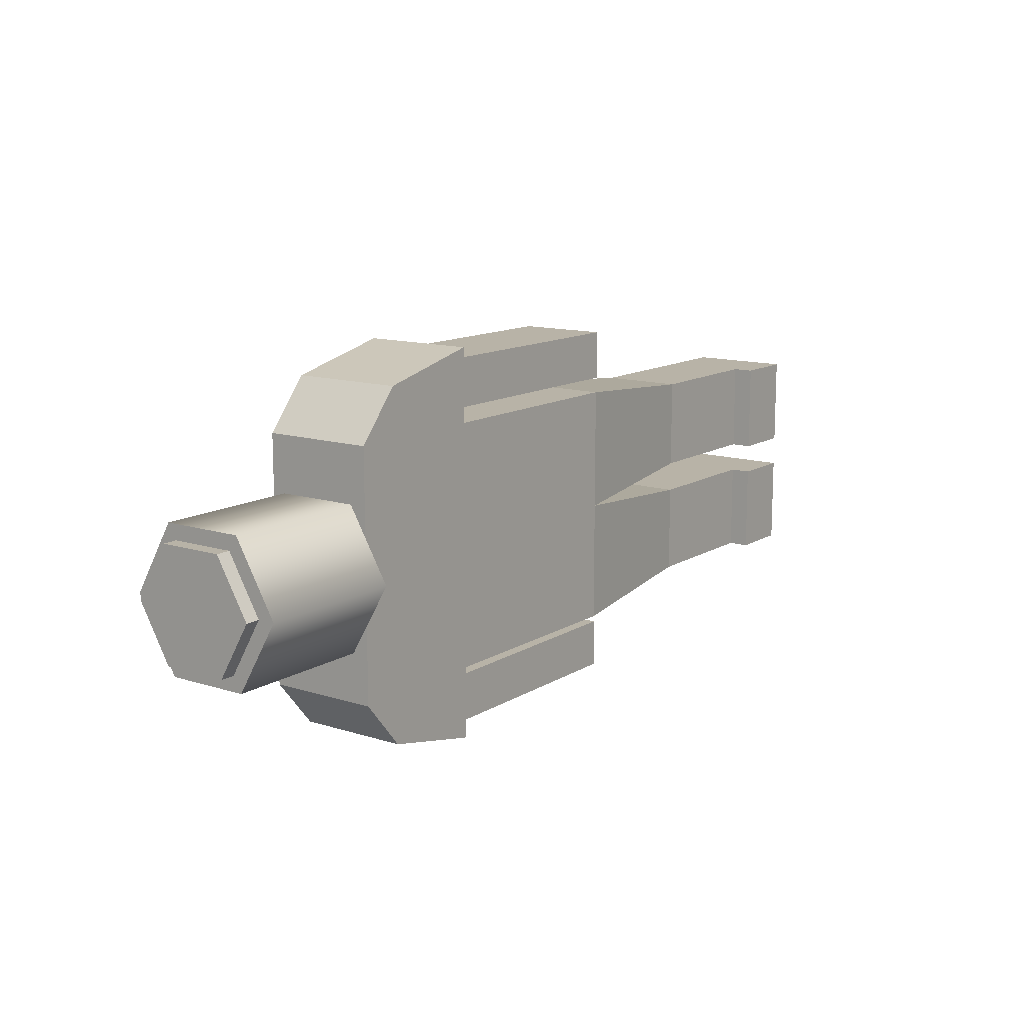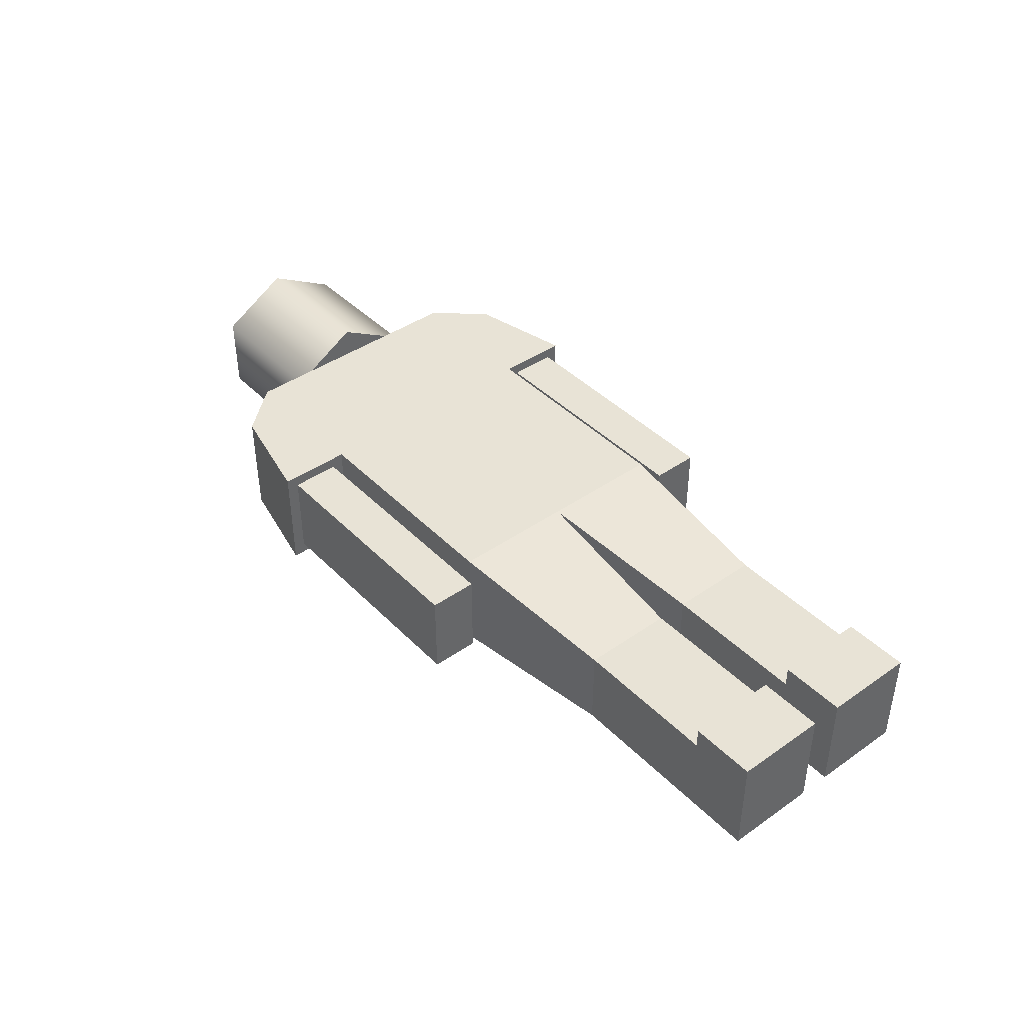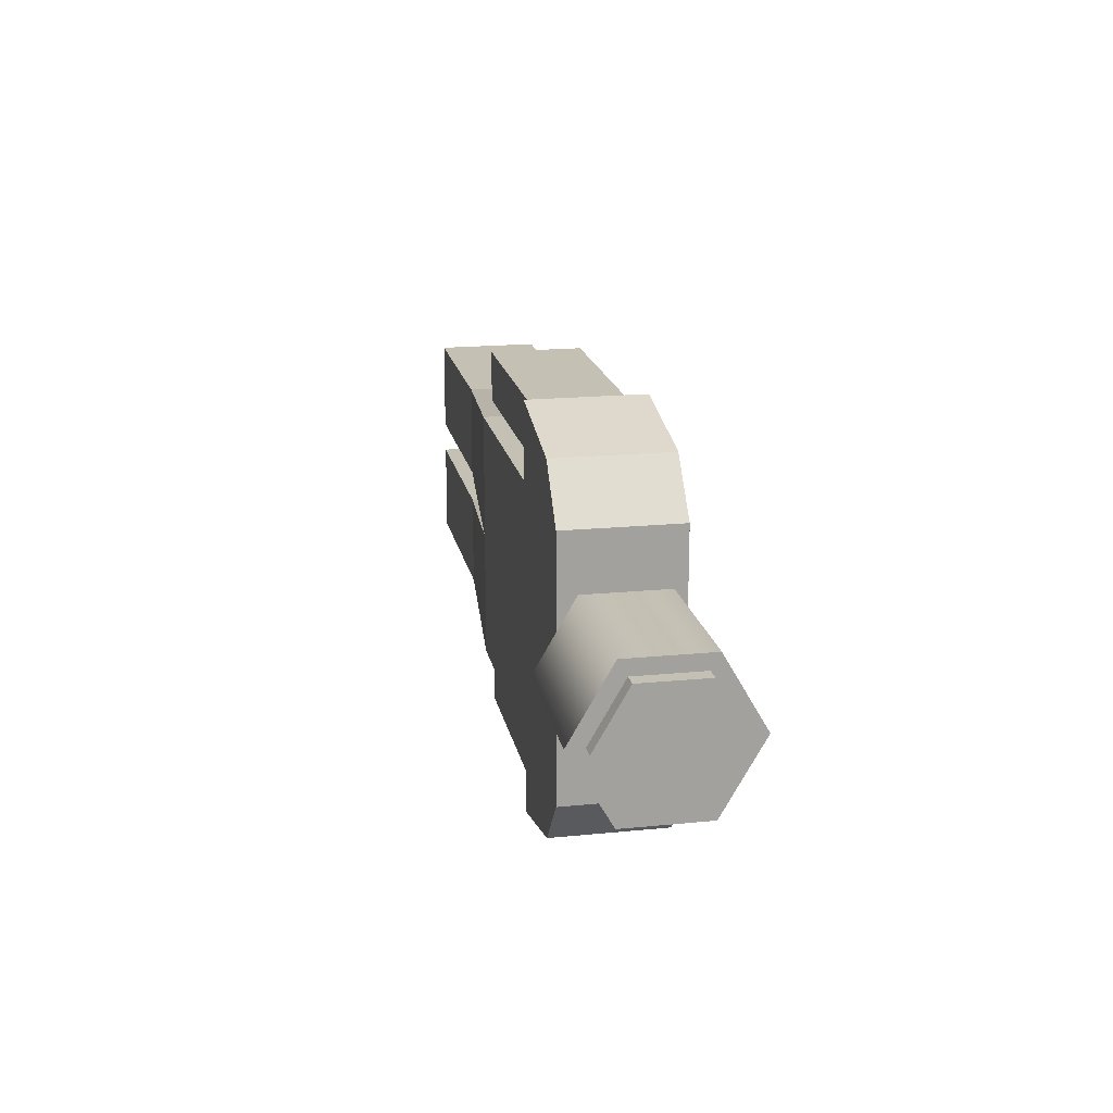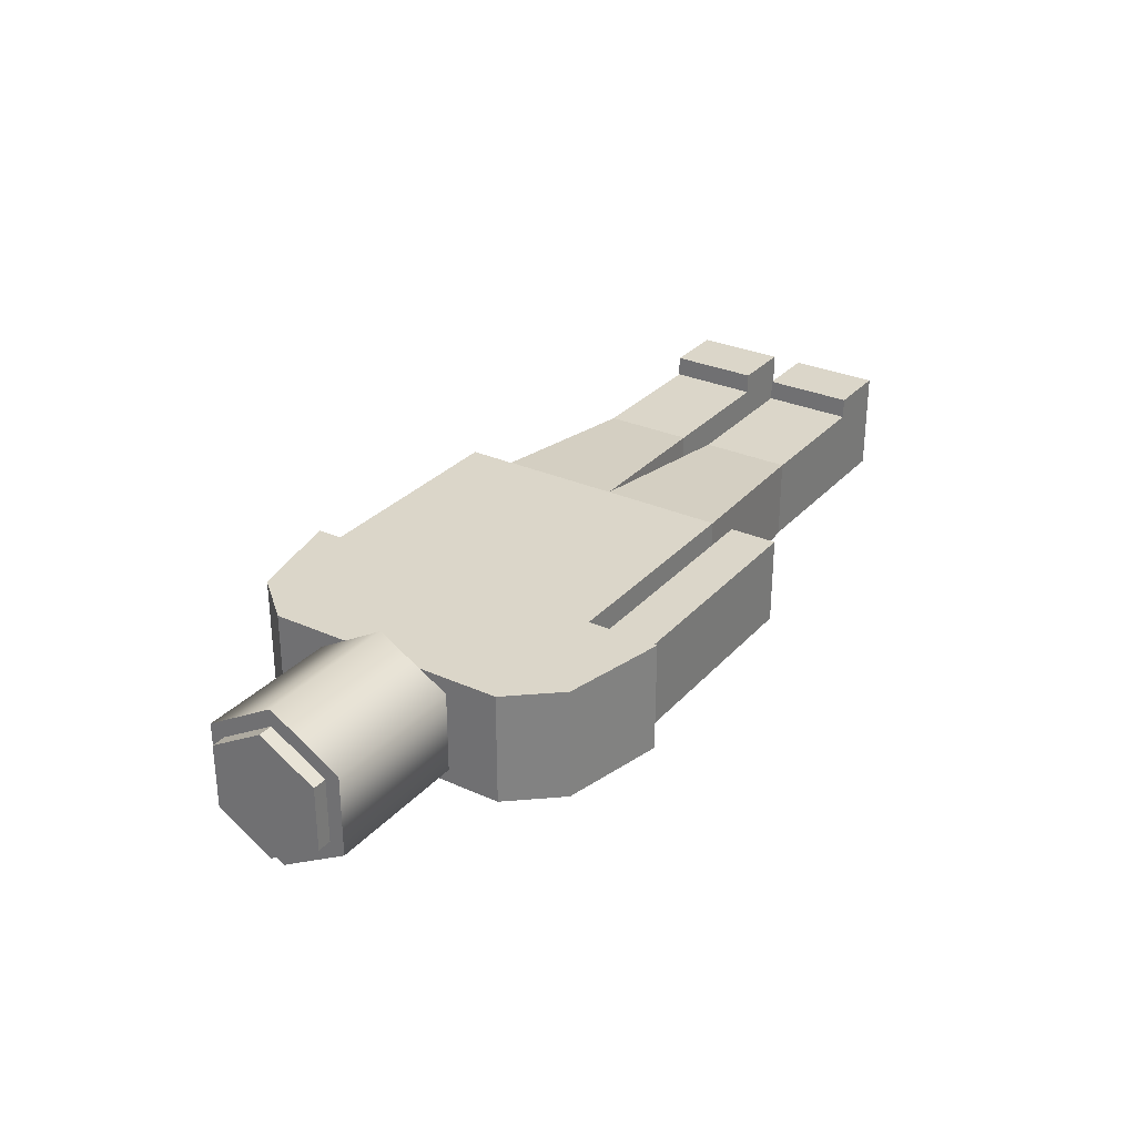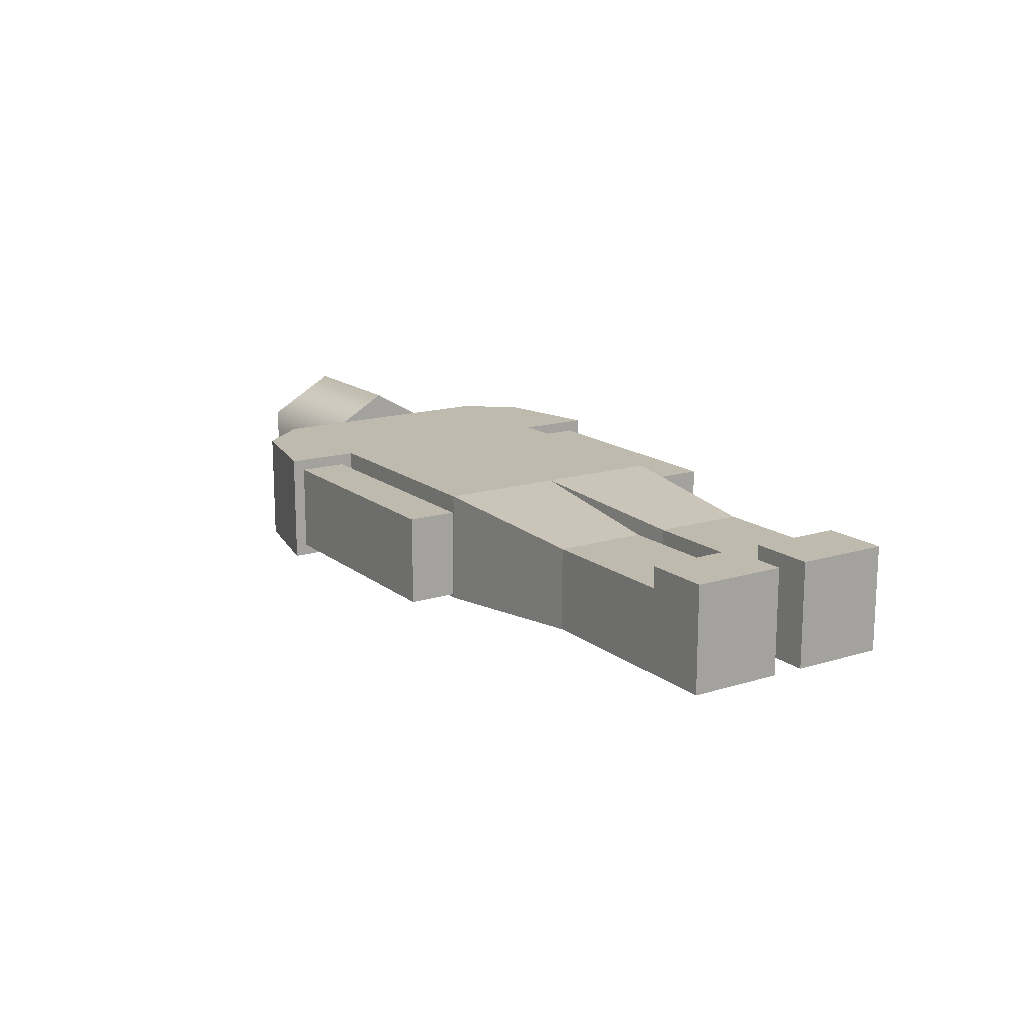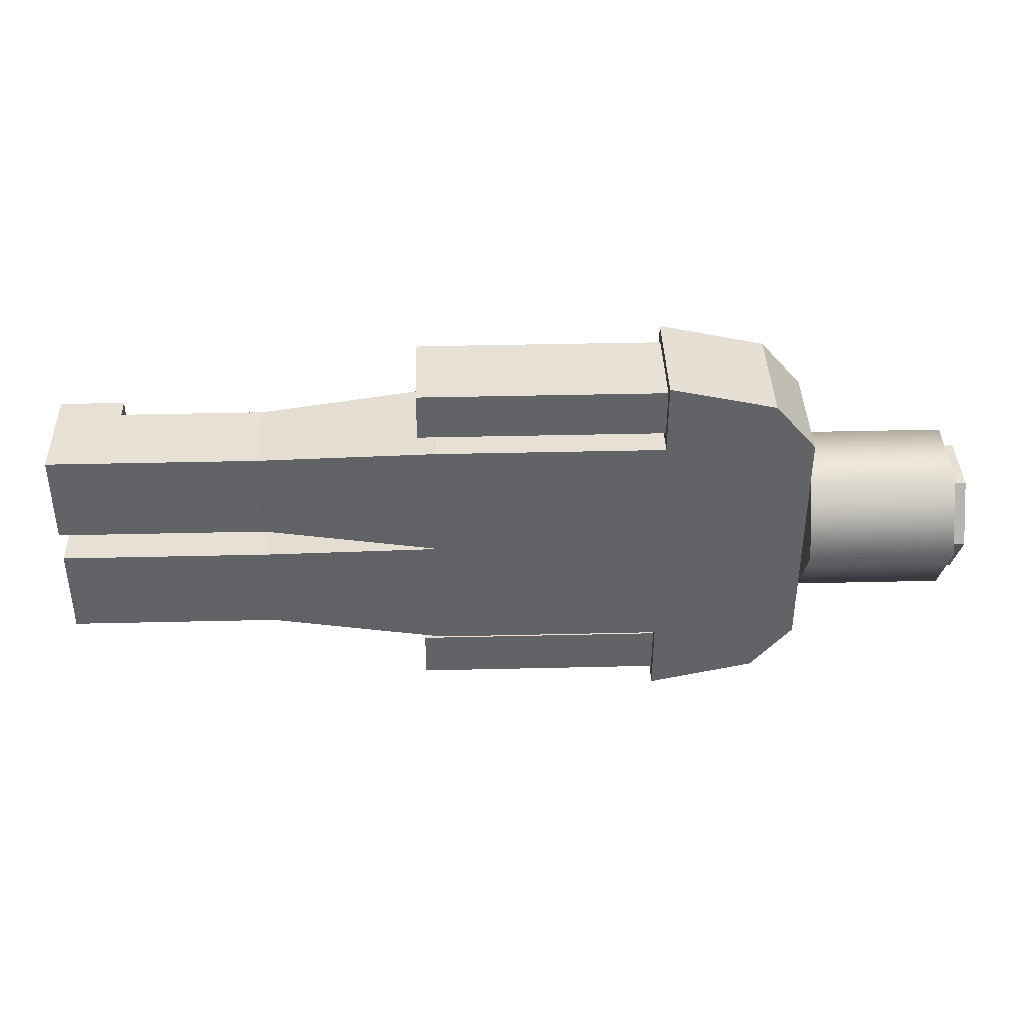
<metadata>
{"format":"obj","ext":"obj","renderer":"f3d","projection":"perspective","resolution":1024,"background":"white","views":[{"elev":12.8,"azim":126.1,"up":"+Z"},{"elev":41.9,"azim":-130.0,"up":"+Y"},{"elev":18.3,"azim":79.1,"up":"+Z"},{"elev":29.7,"azim":123.4,"up":"+Y"},{"elev":15.6,"azim":-122.9,"up":"+Y"},{"elev":39.1,"azim":-1.7,"up":"+Z"}]}
</metadata>
<code>
v  1.811 -0.5579 1.614
v  -1.138 -0.5579 1.614
v  -1.138 0.5033 1.614
v  1.811 0.5033 1.614
v  1.811 -0.5579 2.195
v  -1.138 -0.5579 2.195
v  1.811 0.5033 2.195
v  -1.138 0.5033 2.195
v  1.811 0.5033 -1.614
v  -1.138 0.5033 -1.614
v  -1.138 -0.5579 -1.614
v  1.811 -0.5579 -1.614
v  1.811 0.5033 -2.195
v  -1.138 0.5033 -2.195
v  1.811 -0.5579 -2.195
v  -1.138 -0.5579 -2.195
g Object
f 1 2 3 4
f 5 6 2 1
f 7 8 6 5
f 4 3 8 7
f 9 10 11 12
f 13 14 10 9
f 15 16 14 13
f 12 11 16 15
f 6 8 3 2
f 14 16 11 10
v  -0.9198 -0.695 -0
v  1.811 -0.695 -0
v  1.811 -0.695 1.468
v  -0.9198 -0.695 1.468
v  3.582 -0.695 -0
v  3.582 -0.695 1.468
v  1.811 0.6404 1.468
v  1.811 0.6404 -0
v  -0.9198 0.6404 -0
v  -0.9198 0.6404 1.468
v  3.582 0.6404 1.468
v  3.582 0.6404 -0
v  1.811 -0.695 2.341
v  3.08 -0.695 2.057
v  3.08 0.6404 2.057
v  1.811 0.6404 2.341
v  3.08 -0.695 -2.057
v  1.811 -0.695 -2.341
v  1.811 0.6404 -2.341
v  3.08 0.6404 -2.057
v  1.811 -0.695 -1.468
v  -0.9198 -0.695 -1.468
v  -0.9198 0.6404 -1.468
v  1.811 0.6404 -1.468
v  3.582 -0.695 -1.468
v  3.582 0.6404 -1.468
v  1.811 -0.5579 1.614
v  1.811 0.5033 1.614
v  1.811 -0.5579 2.195
v  1.811 0.5033 2.195
v  1.811 0.5033 -1.614
v  1.811 -0.5579 -1.614
v  1.811 0.5033 -2.195
v  1.811 -0.5579 -2.195
g Box022
f 17 18 19 20
f 18 21 22 19
f 23 24 25 26
f 27 28 24 23
f 20 19 23 26
f 29 30 31 32
f 21 28 27 22
f 33 34 35 36
f 37 38 39 40
f 19 22 30 29
f 22 27 31 30
f 27 23 32 31
f 41 37 34 33
f 40 42 36 35
f 42 41 33 36
f 23 19 43 44
f 19 29 45 43
f 29 32 46 45
f 32 23 44 46
f 37 40 47 48
f 40 35 49 47
f 35 34 50 49
f 34 37 48 50
f 38 37 18 17
f 37 41 21 18
f 40 39 25 24
f 42 40 24 28
f 41 42 28 21
v  3.633 -0.9708 -0.0264
v  3.633 -0.4854 -0.8671
v  5.399 -0.4854 -0.8671
v  5.399 -0.9708 -0.0264
v  3.633 0.4854 -0.8671
v  5.399 0.4854 -0.8671
v  3.633 0.9708 -0.0264
v  5.399 0.9708 -0.0264
v  3.633 0.4854 0.8143
v  5.399 0.4854 0.8143
v  3.633 -0.4854 0.8143
v  5.399 -0.4854 0.8143
v  5.575 0.767 -0.0264
v  5.575 0.3835 0.6379
v  5.575 -0.3835 0.6379
v  5.575 -0.767 -0.0264
v  5.575 -0.3835 -0.6906
v  5.575 0.3835 -0.6906
v  5.399 -0.3835 -0.6906
v  5.399 -0.767 -0.0264
v  5.399 0.3835 -0.6906
v  5.399 0.767 -0.0264
v  5.399 0.3835 0.6379
v  5.399 -0.3835 0.6379
g Cylinder001
f 51 52 53 54
f 52 55 56 53
f 55 57 58 56
f 57 59 60 58
f 59 61 62 60
f 61 51 54 62
f 55 52 51 61 59 57
f 63 64 65 66 67 68
f 54 53 69 70
f 53 56 71 69
f 56 58 72 71
f 58 60 73 72
f 60 62 74 73
f 62 54 70 74
f 70 69 67 66
f 69 71 68 67
f 71 72 63 68
f 72 73 64 63
f 73 74 65 64
f 74 70 66 65
v  -0.9198 0.6404 -0
v  -0.9198 0.6404 -1.468
v  -3.064 0.4648 -1.282
v  -3.064 0.4648 -0.1863
v  -0.9198 -0.695 -1.468
v  -3.064 -0.5194 -1.282
v  -0.9198 -0.695 -0
v  -3.064 -0.5194 -0.1863
v  -0.9198 -0.695 1.468
v  -3.064 -0.5194 1.282
v  -3.064 -0.5194 0.1863
v  -0.9198 0.6404 1.468
v  -3.064 0.4648 1.282
v  -3.064 0.4648 0.1863
v  -4.799 0.4648 -1.282
v  -4.799 0.4648 -0.1863
v  -4.799 -0.5194 -1.282
v  -4.799 -0.5194 -0.1863
v  -4.799 -0.5194 1.282
v  -4.799 -0.5194 0.1863
v  -4.799 0.4648 1.282
v  -4.799 0.4648 0.1863
v  -4.799 0.7135 -1.282
v  -4.799 0.7135 -0.1863
v  -4.799 0.7135 0.1863
v  -4.799 0.7135 1.282
g Object009
f 75 76 77 78
f 76 79 80 77
f 79 81 82 80
f 81 75 78 82
f 81 83 84 85
f 83 86 87 84
f 86 75 88 87
f 75 81 85 88
f 78 77 89 90
f 77 80 91 89
f 80 82 92 91
f 82 78 90 92
f 85 84 93 94
f 84 87 95 93
f 87 88 96 95
f 88 85 94 96
f 90 89 97 98
f 95 96 99 100
v  -5.575 -0.5194 -0.1863
v  -5.575 0.4648 -0.1863
v  -5.575 0.4648 -1.282
v  -5.575 -0.5194 -1.282
v  -5.575 -0.5194 1.282
v  -5.575 0.4648 1.282
v  -5.575 0.4648 0.1863
v  -5.575 -0.5194 0.1863
v  -4.799 0.7135 -0.1863
v  -4.799 0.7135 -1.282
v  -5.575 0.7135 -1.282
v  -5.575 0.7135 -0.1863
v  -4.799 0.4648 -1.282
v  -4.799 -0.5194 -1.282
v  -4.799 -0.5194 -0.1863
v  -4.799 0.4648 -0.1863
v  -4.799 -0.5194 0.1863
v  -4.799 -0.5194 1.282
v  -4.799 0.4648 1.282
v  -4.799 0.7135 1.282
v  -4.799 0.7135 0.1863
v  -5.575 0.7135 0.1863
v  -5.575 0.7135 1.282
v  -4.799 0.4648 0.1863
g Object010
f 101 102 103 104
f 105 106 107 108
f 109 110 111 112
f 113 114 104 103
f 114 115 101 104
f 115 116 102 101
f 117 118 105 108
f 118 119 106 105
f 120 121 122 123
f 124 117 108 107
f 113 103 111 110
f 103 102 112 111
f 102 116 109 112
f 124 107 122 121
f 107 106 123 122
f 106 119 120 123

</code>
